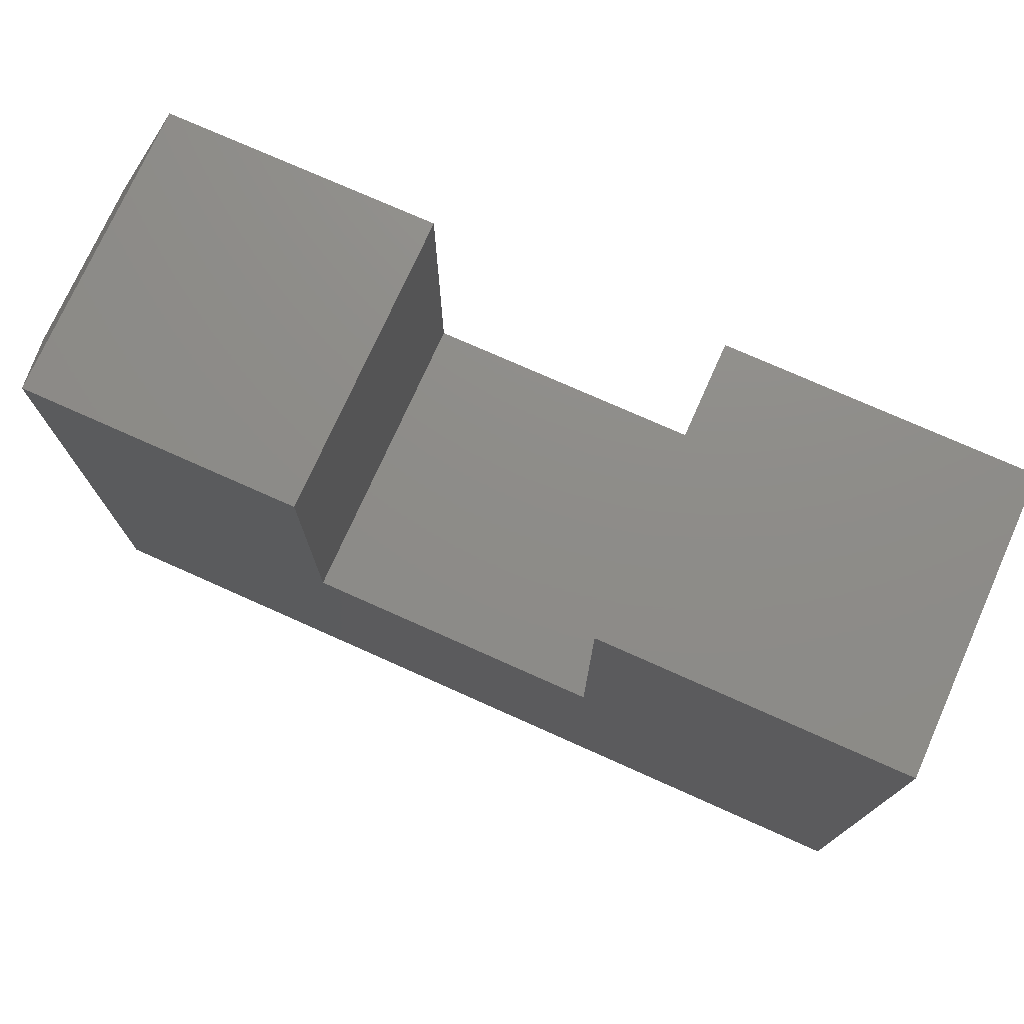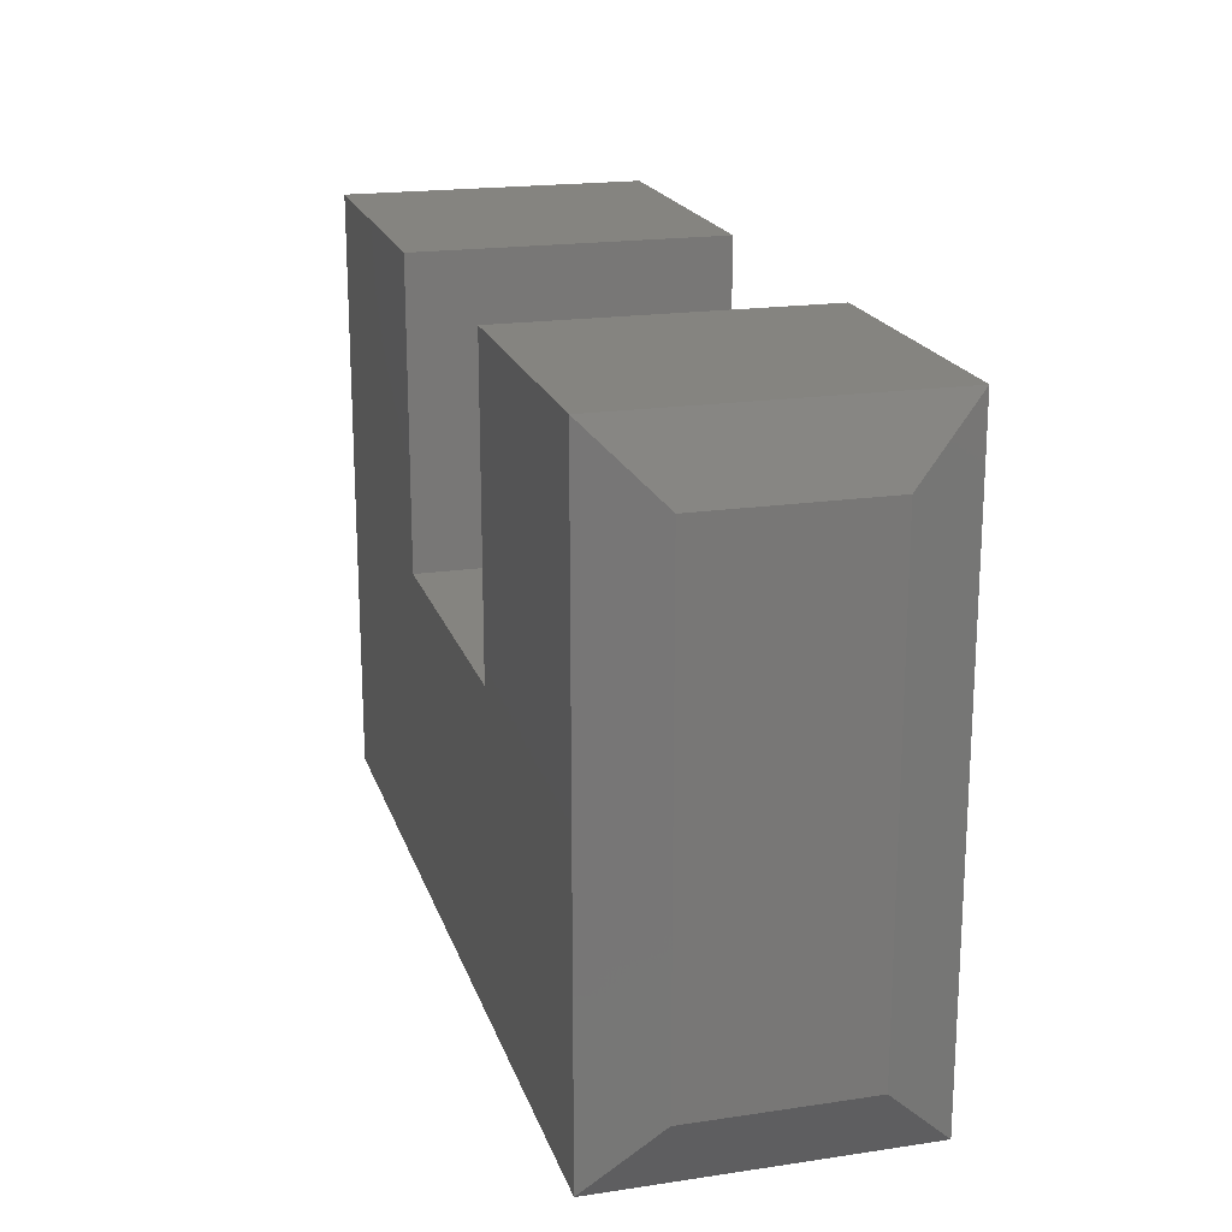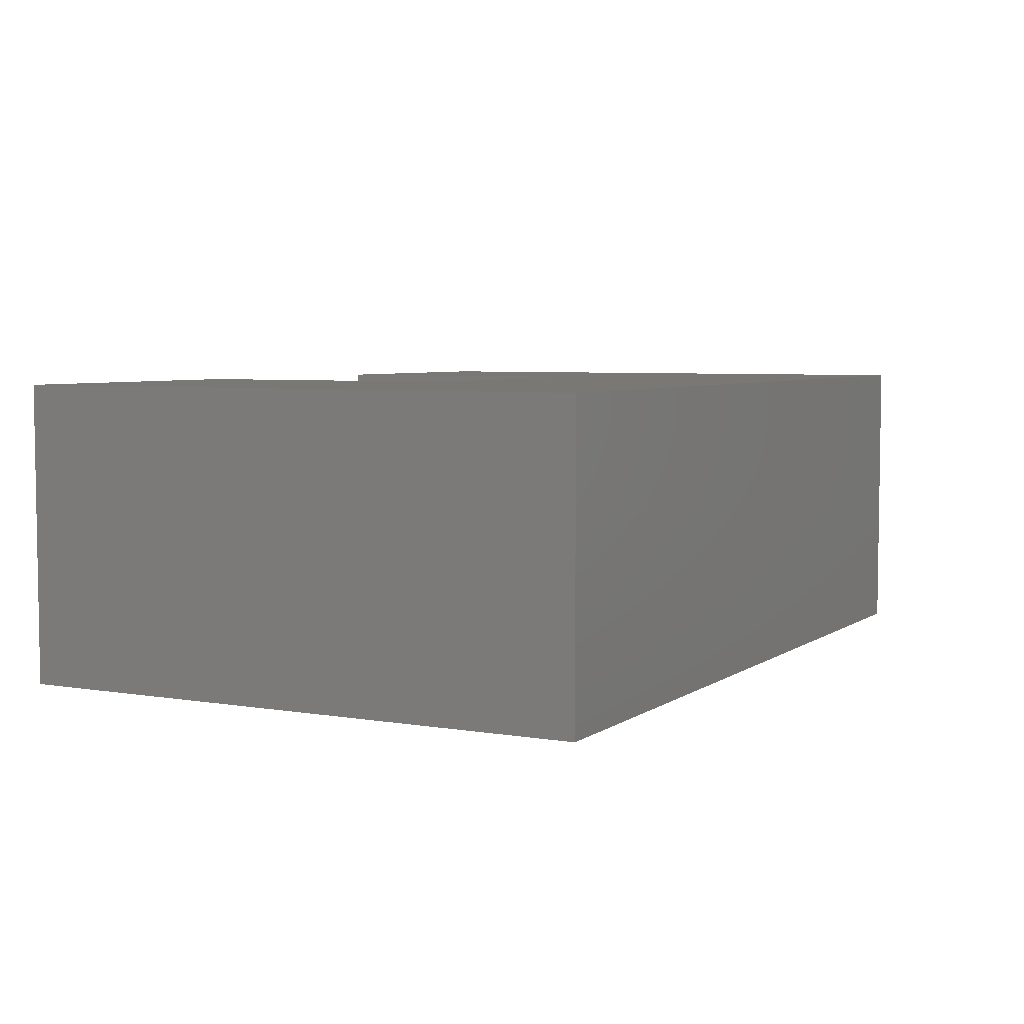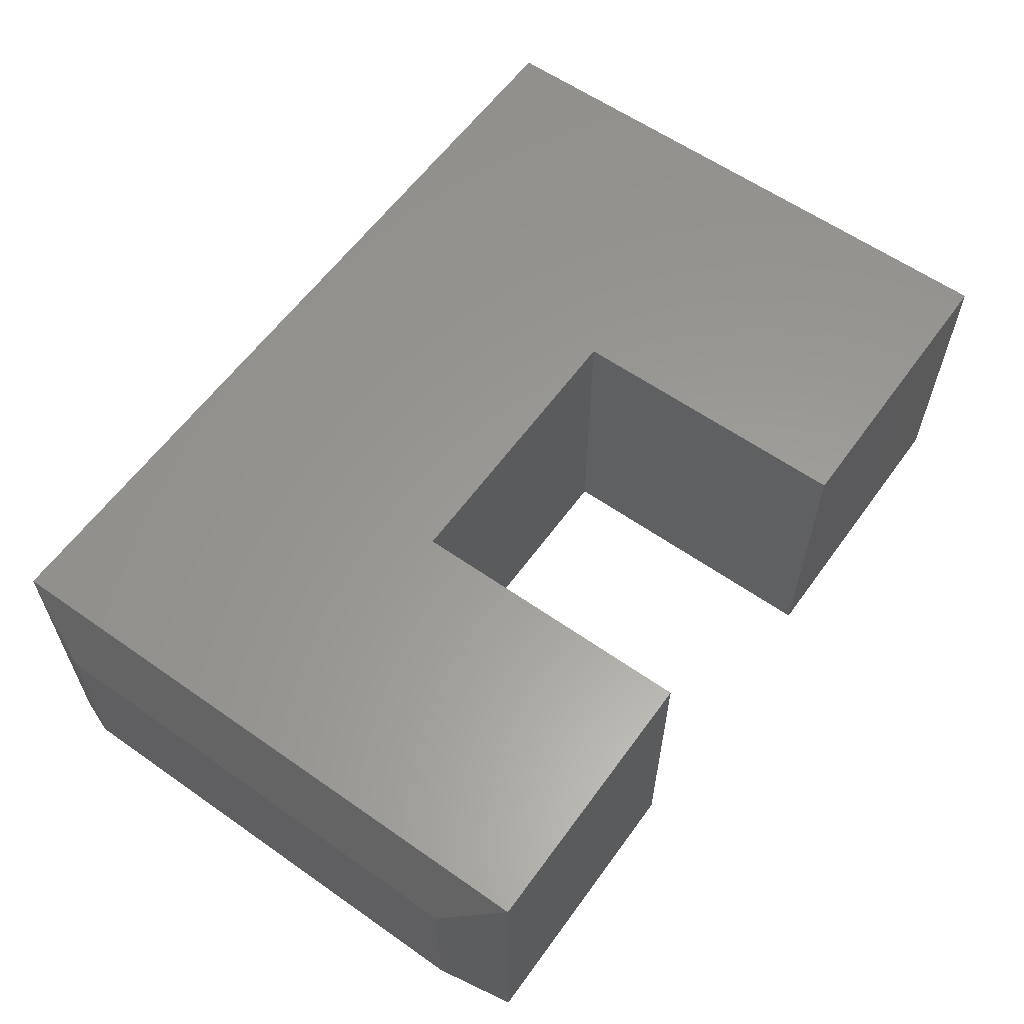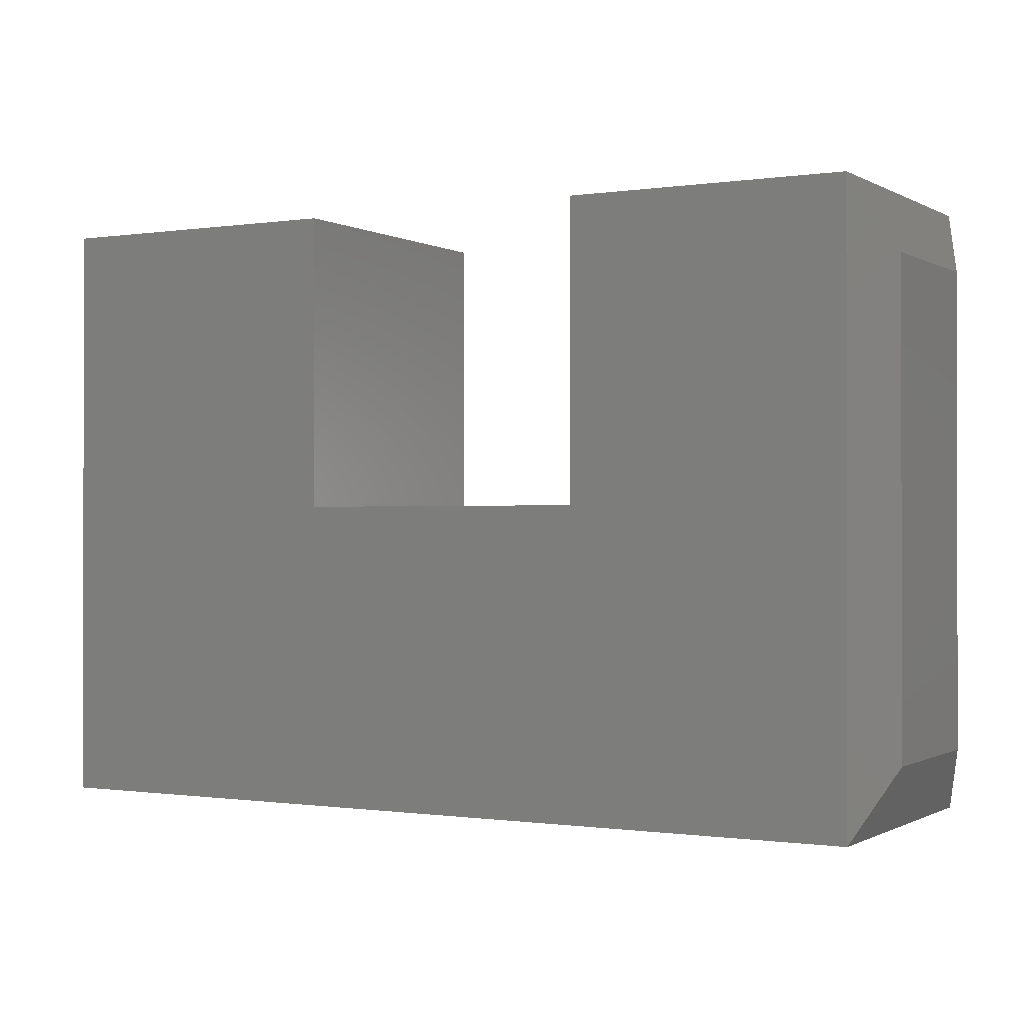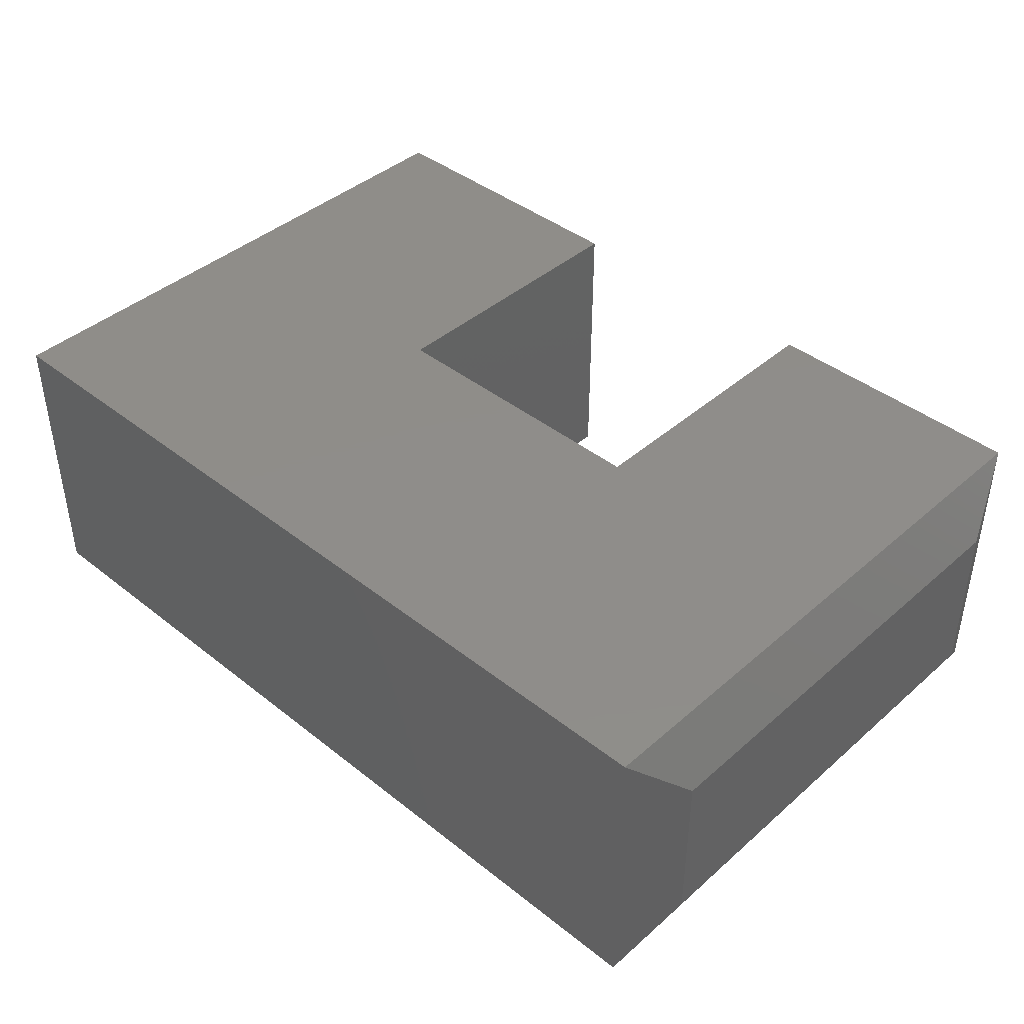
<metadata>
{"format":"stl","ext":"stl","renderer":"f3d","projection":"perspective","resolution":1024,"background":"white","views":[{"elev":74.7,"azim":24.1,"up":"+Z"},{"elev":19.4,"azim":-105.6,"up":"+Z"},{"elev":5.2,"azim":117.8,"up":"+Y"},{"elev":59.9,"azim":-54.3,"up":"+Y"},{"elev":-0.5,"azim":-150.9,"up":"+Z"},{"elev":41.7,"azim":-136.4,"up":"+Y"}]}
</metadata>
<code>
# stl→obj: 20 verts, 36 faces
v -0.7266 -0.25 -1.435e-18
v 0 -0.25 -4.592e-17
v -0.2526 -0.25 0.2526
v -0.4974 -0.25 0.2526
v -0.4974 -0.25 0.4974
v -0.7266 -0.25 0.4974
v -0.2526 -0.25 0.4974
v 3.046e-17 -0.25 0.4974
v -0.7266 2.602e-18 -1.531e-17
v -0.7266 -1.128e-17 0.4974
v -0.4974 2.805e-17 0.4974
v -0.4974 2.805e-17 0.2526
v -0.2526 5.522e-17 0.2526
v 0 8.327e-17 -4.592e-17
v -0.2526 5.522e-17 0.4974
v 3.046e-17 8.327e-17 0.4974
v -0.75 -0.1953 0.4427
v -0.75 -0.05469 0.4427
v -0.75 -0.1953 0.05469
v -0.75 -0.05469 0.05469
f 1 2 3
f 1 3 4
f 1 4 5
f 1 5 6
f 3 2 7
f 7 2 8
f 9 10 11
f 9 11 12
f 9 12 13
f 9 13 14
f 13 15 14
f 14 15 16
f 17 18 19
f 19 18 20
f 5 11 6
f 6 11 10
f 1 9 2
f 2 9 14
f 6 10 17
f 17 10 18
f 9 20 10
f 10 20 18
f 9 1 20
f 20 1 19
f 1 6 19
f 19 6 17
f 12 11 4
f 4 11 5
f 13 12 3
f 3 12 4
f 15 13 7
f 7 13 3
f 8 16 7
f 7 16 15
f 2 14 8
f 8 14 16

</code>
